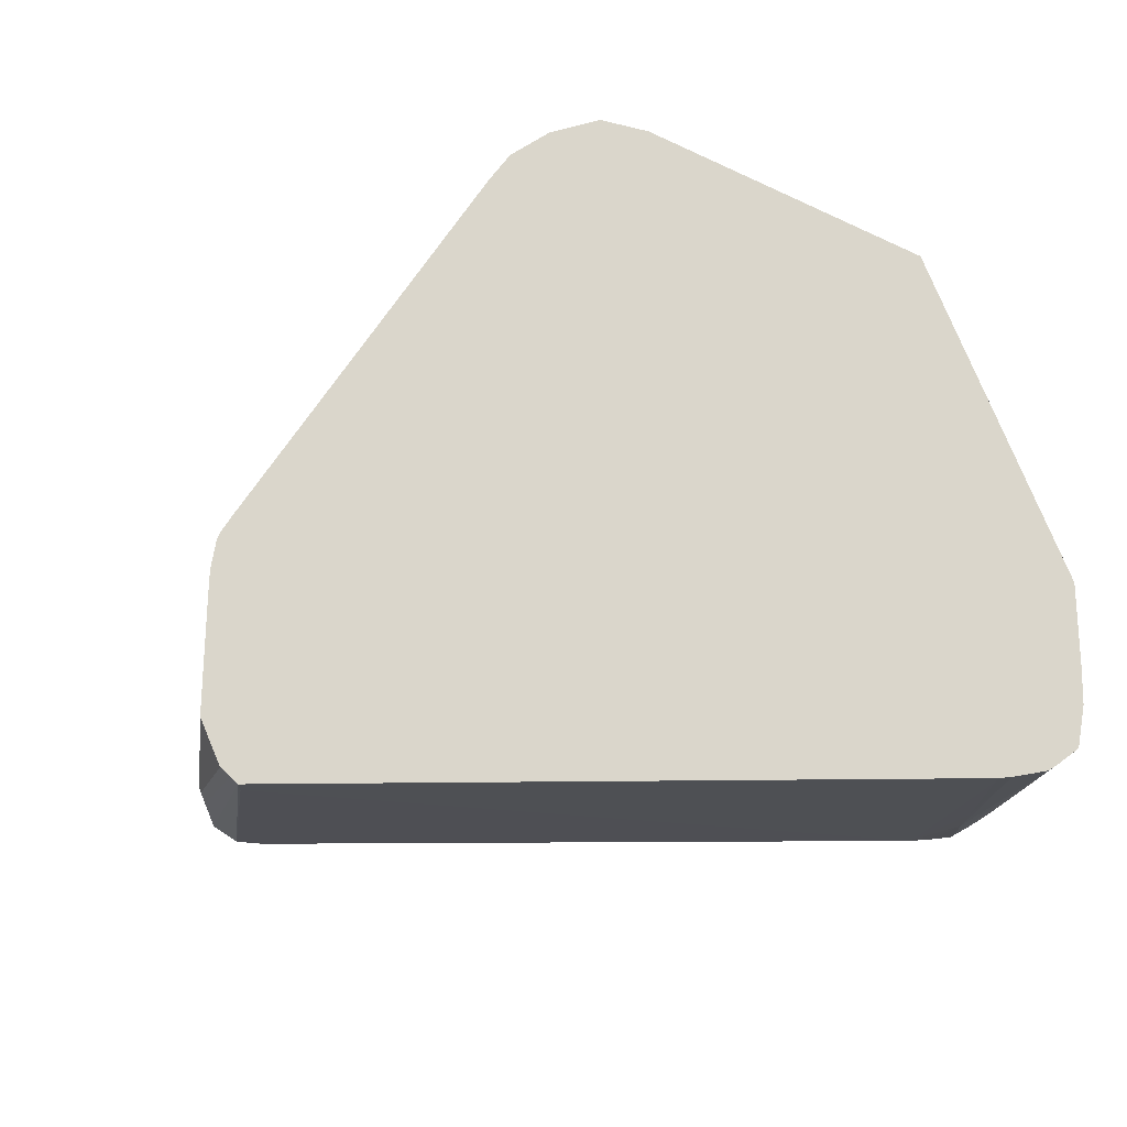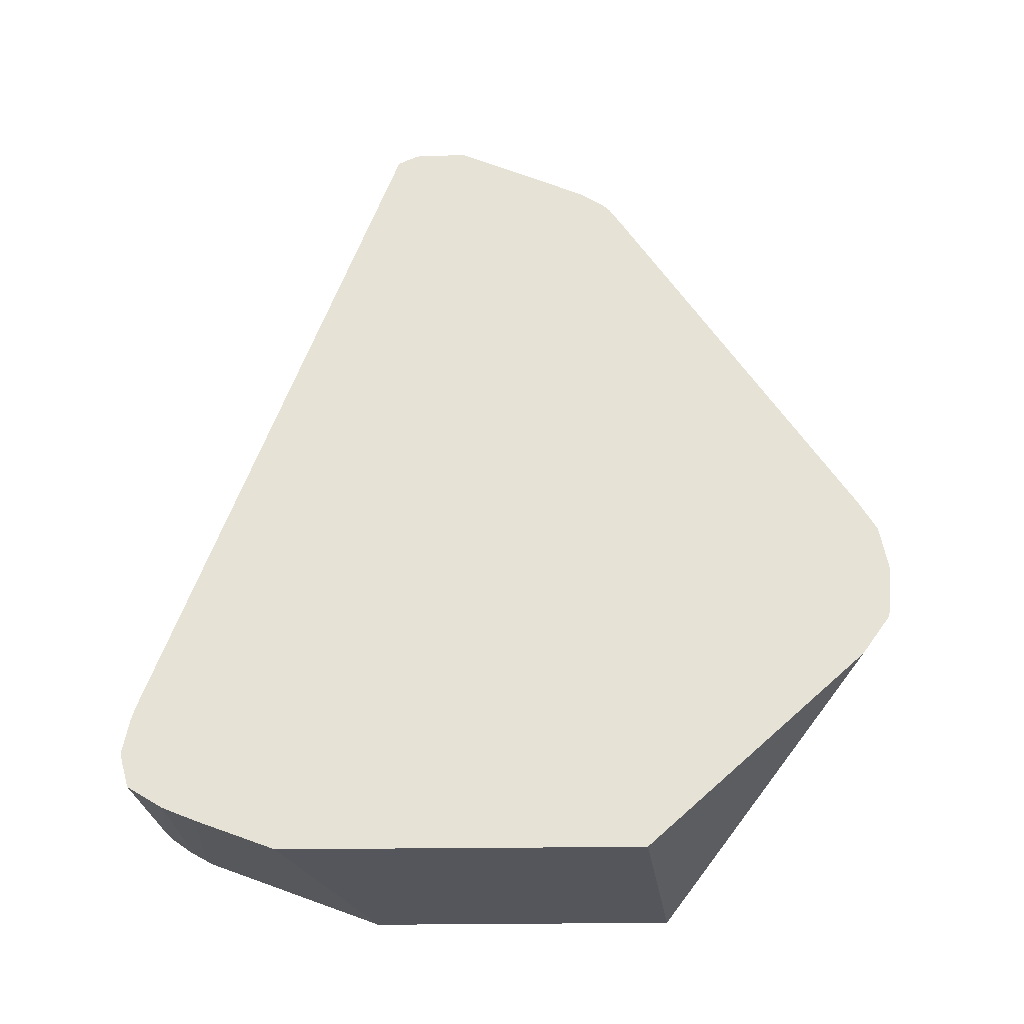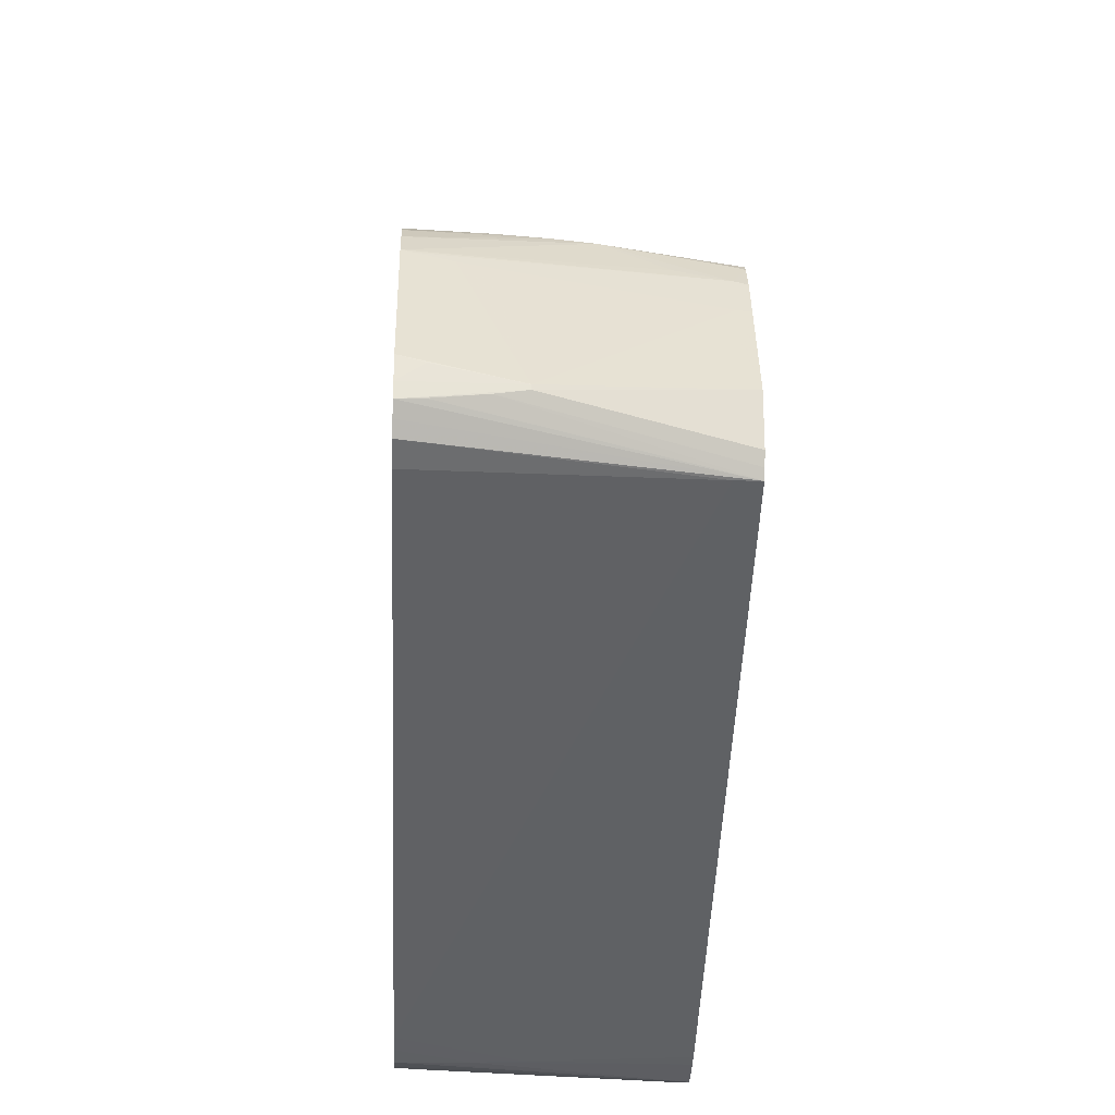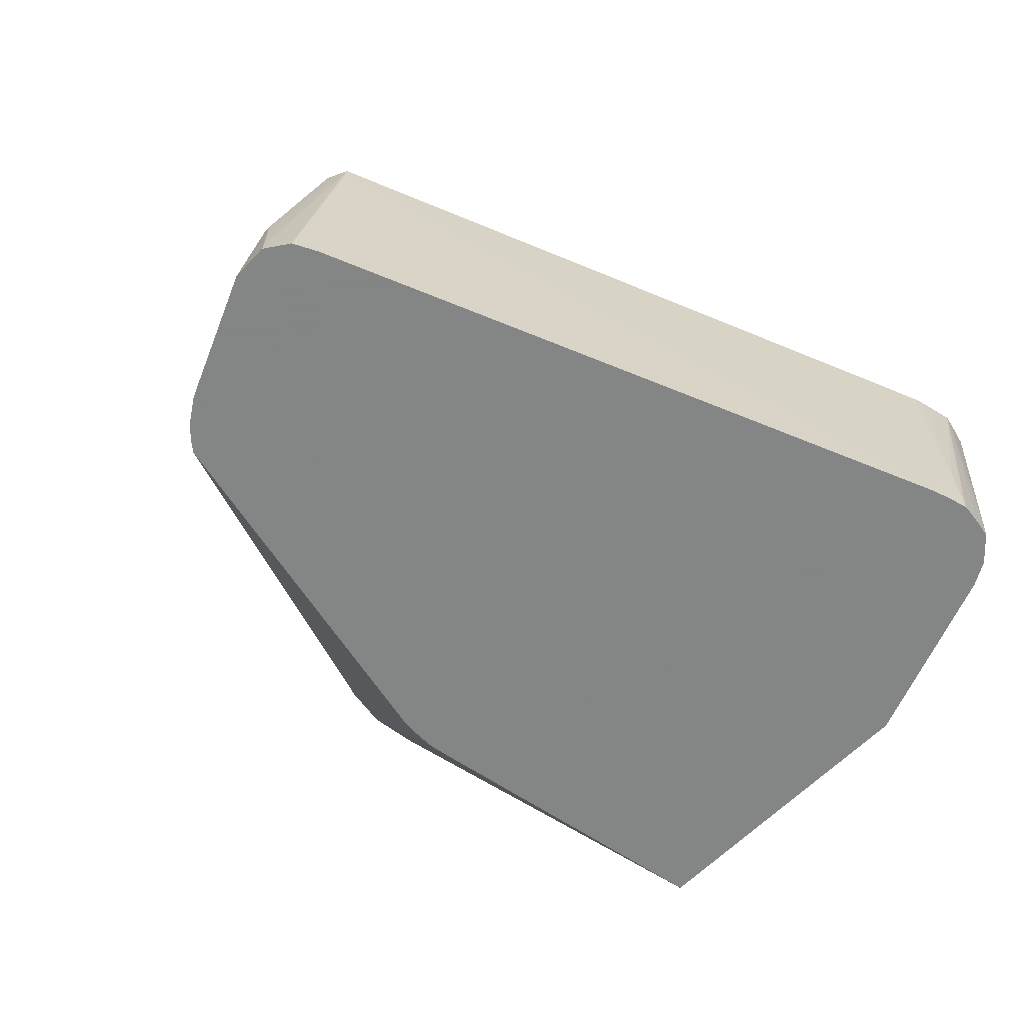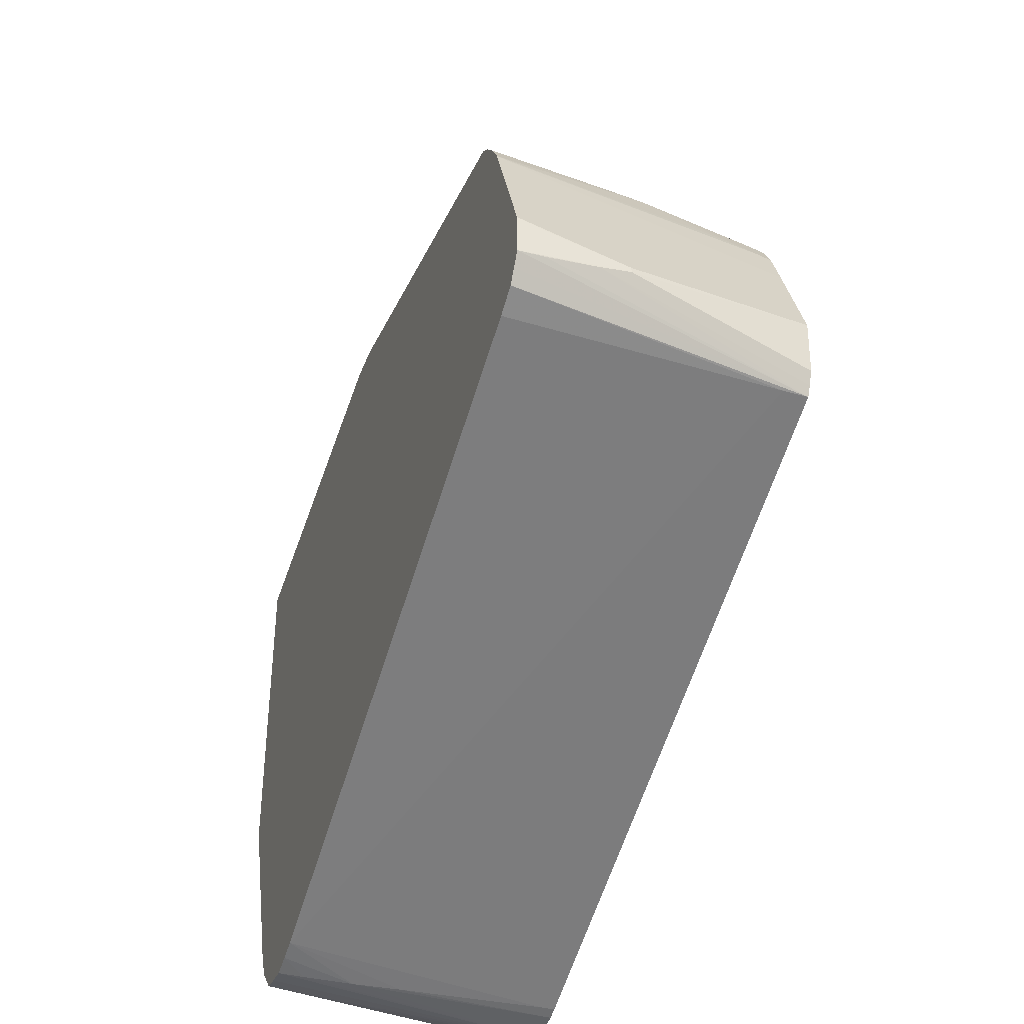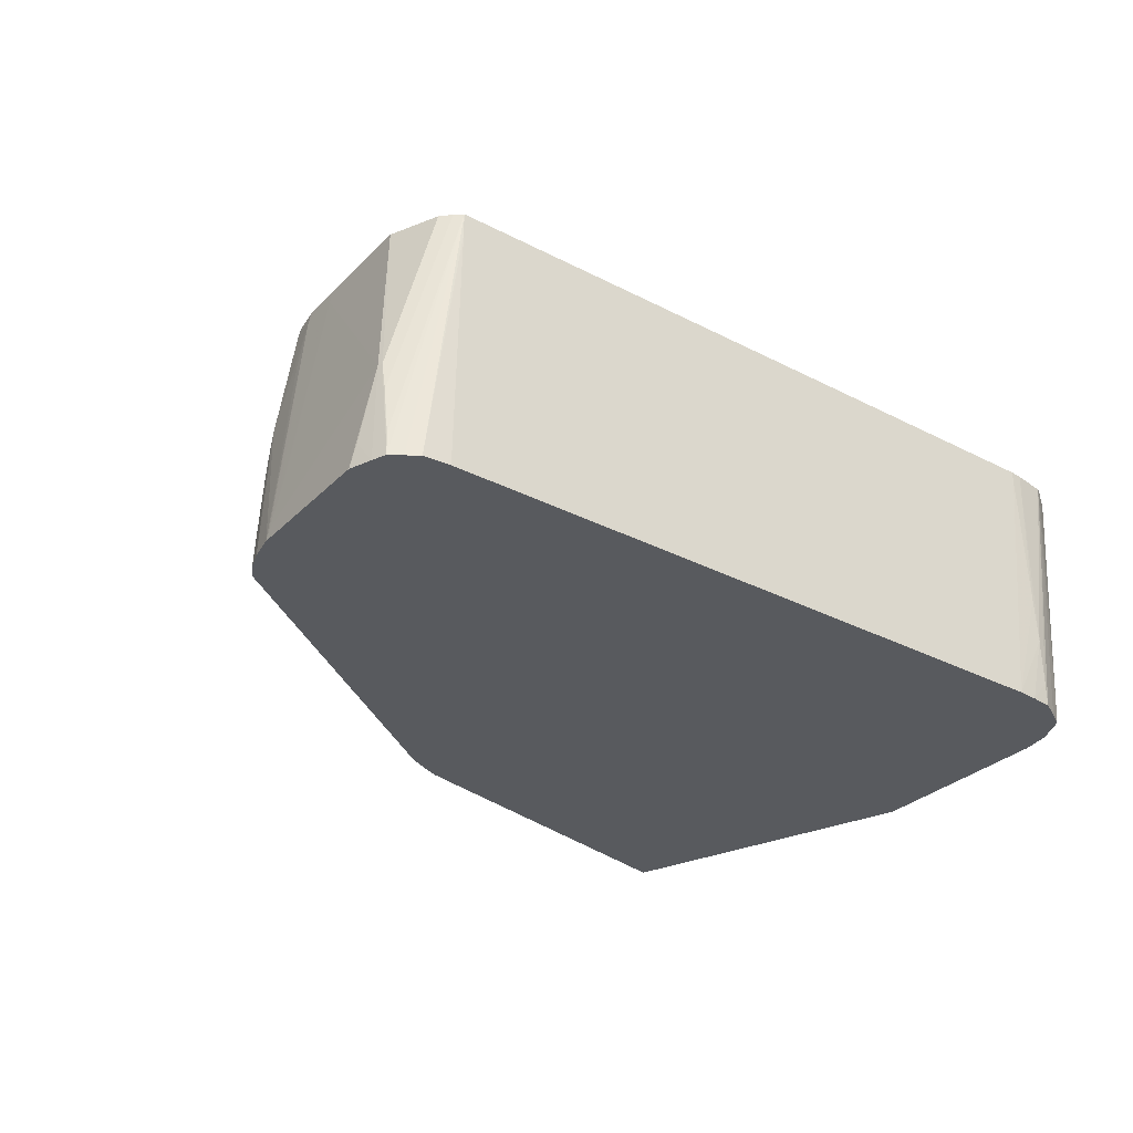
<metadata>
{"format":"obj","ext":"obj","renderer":"f3d","projection":"perspective","resolution":1024,"background":"white","views":[{"elev":73.9,"azim":-21.4,"up":"+Z"},{"elev":63.8,"azim":89.6,"up":"+Z"},{"elev":-27.5,"azim":-92.5,"up":"+Y"},{"elev":-61.6,"azim":-44.0,"up":"+Z"},{"elev":-39.2,"azim":-108.6,"up":"+Y"},{"elev":-30.8,"azim":-57.9,"up":"+Z"}]}
</metadata>
<code>
v -0.01727 -0.01599 0.04618
v -0.01846 -0.02011 0.0393
v -0.01885 -0.02012 0.0393
v -0.01942 -0.02016 0.0393
v -0.01839 -0.0162 0.04618
v -0.01599 -0.01612 0.04618
v -0.01774 -0.02022 0.0393
v -0.02886 -0.0225 0.0393
v -0.0191 -0.01662 0.04618
v -0.01498 -0.01685 0.04618
v -0.01008 -0.02144 0.0393
v -0.02916 -0.02274 0.0393
v -0.02876 -0.02251 0.04109
v -0.02869 -0.02254 0.04229
v -0.02863 -0.02259 0.04319
v -0.02775 -0.02246 0.04618
v -0.01008 -0.02236 0.04618
v -0.01008 -0.02914 0.0393
v -0.02948 -0.02312 0.0393
v -0.02984 -0.02367 0.0393
v -0.02883 -0.02332 0.04467
v -0.02874 -0.02348 0.04586
v -0.02837 -0.02288 0.04586
v -0.02846 -0.02272 0.04467
v -0.02819 -0.02277 0.04618
v -0.01008 -0.03119 0.04618
v -0.0108 -0.03312 0.04618
v -0.01173 -0.03374 0.0399
v -0.01177 -0.03365 0.0393
v -0.02995 -0.02394 0.0393
v -0.02982 -0.02372 0.03958
v -0.02871 -0.02353 0.04618
v -0.02835 -0.02294 0.04618
v -0.02976 -0.02387 0.04038
v -0.02914 -0.02442 0.04586
v -0.02901 -0.02422 0.04618
v -0.01112 -0.03392 0.04618
v -0.0117 -0.03402 0.04119
v -0.01197 -0.03447 0.04086
v -0.0121 -0.03425 0.0393
v -0.03116 -0.02687 0.0393
v -0.03099 -0.02734 0.04182
v -0.0297 -0.024 0.04109
v -0.02959 -0.02549 0.04586
v -0.02909 -0.02442 0.04618
v -0.01165 -0.0348 0.04618
v -0.01191 -0.03455 0.04165
v -0.01205 -0.03434 0.0399
v -0.0127 -0.03482 0.0393
v -0.03118 -0.02745 0.0393
v -0.03113 -0.02702 0.0399
v -0.03104 -0.02722 0.04109
v -0.03099 -0.02746 0.04182
v -0.03007 -0.02679 0.04618
v -0.01226 -0.03496 0.04618
v -0.01265 -0.03484 0.0399
v -0.01318 -0.03491 0.0393
v -0.03118 -0.02783 0.0393
v -0.03104 -0.0276 0.04109
v -0.02989 -0.02836 0.04618
v -0.03003 -0.02806 0.04618
v -0.01251 -0.03502 0.04618
v -0.01251 -0.03501 0.04586
v -0.0137 -0.03498 0.0393
v -0.03113 -0.02777 0.0399
v -0.03097 -0.02812 0.0393
v -0.02978 -0.02858 0.04618
v -0.01334 -0.03484 0.04618
v -0.0137 -0.03497 0.04109
v -0.0137 -0.03498 0.0399
v -0.01421 -0.03485 0.0393
v -0.03076 -0.02842 0.0393
v -0.02981 -0.0286 0.04559
v -0.01365 -0.03477 0.04586
v -0.01363 -0.03476 0.04618
v -0.0137 -0.03492 0.04229
v -0.01468 -0.0347 0.0393
v -0.03017 -0.02872 0.0393
f 35 44 45
f 35 45 36
f 37 46 47
f 37 47 38
f 38 47 39
f 39 48 40
f 39 47 49
f 39 49 48
f 41 52 42
f 41 50 51
f 41 51 52
f 42 52 50
f 42 50 58
f 42 53 54
f 42 58 53
f 40 48 49
f 35 42 44
f 22 31 34
f 34 43 35
f 42 54 44
f 22 33 23
f 22 34 35
f 22 35 36
f 22 36 32
f 23 33 25
f 23 25 24
f 27 37 38
f 27 38 28
f 28 38 39
f 28 39 29
f 29 39 40
f 30 41 42
f 30 42 31
f 31 42 34
f 35 43 42
f 44 54 45
f 73 78 77
f 46 56 49
f 64 70 71
f 66 72 67
f 67 72 73
f 67 73 74
f 67 74 75
f 68 75 74
f 68 74 76
f 68 76 69
f 69 76 77
f 69 77 71
f 69 71 70
f 72 78 73
f 73 77 74
f 74 77 76
f 22 32 33
f 62 70 64
f 62 69 70
f 62 68 69
f 59 67 60
f 46 49 47
f 49 56 57
f 50 52 51
f 53 58 59
f 53 59 60
f 53 60 61
f 53 61 54
f 46 55 56
f 55 62 63
f 56 63 57
f 57 63 62
f 57 62 64
f 58 65 59
f 58 66 67
f 58 67 65
f 59 65 67
f 55 63 56
f 20 22 21
f 34 42 43
f 20 30 31
f 1 27 26
f 1 26 17
f 1 17 10
f 1 10 6
f 1 6 2
f 2 7 11
f 2 11 18
f 2 18 29
f 2 29 40
f 2 40 49
f 2 49 57
f 2 57 64
f 2 64 71
f 2 71 77
f 2 77 78
f 1 37 27
f 1 46 37
f 1 55 46
f 1 62 55
f 1 2 3
f 1 3 4
f 1 4 5
f 1 5 9
f 1 9 16
f 1 16 25
f 1 25 33
f 2 78 72
f 1 32 36
f 1 45 54
f 1 54 61
f 1 61 60
f 1 60 67
f 1 67 75
f 1 75 68
f 1 68 62
f 1 36 45
f 2 72 66
f 1 33 32
f 2 58 50
f 11 17 26
f 11 26 18
f 12 19 14
f 12 14 13
f 14 19 15
f 15 19 20
f 15 20 21
f 15 21 22
f 15 22 23
f 15 23 24
f 15 24 25
f 18 26 27
f 18 27 28
f 18 28 29
f 2 66 58
f 10 17 11
f 9 15 16
f 15 25 16
f 9 14 15
f 20 31 22
f 2 41 30
f 2 30 20
f 2 50 41
f 2 19 12
f 2 12 8
f 2 8 4
f 2 4 3
f 2 20 19
f 4 8 5
f 5 8 9
f 6 10 11
f 6 11 7
f 8 12 13
f 8 13 9
f 2 6 7
f 9 13 14

</code>
